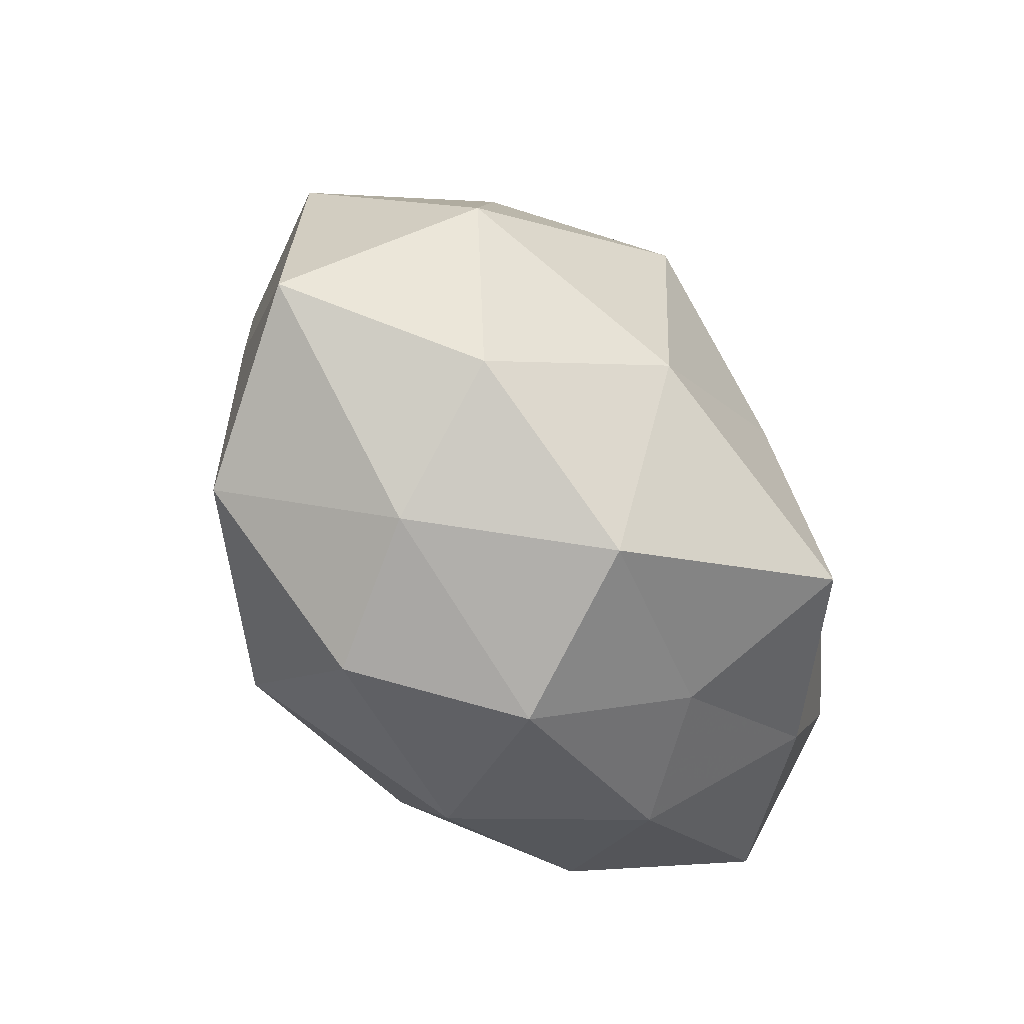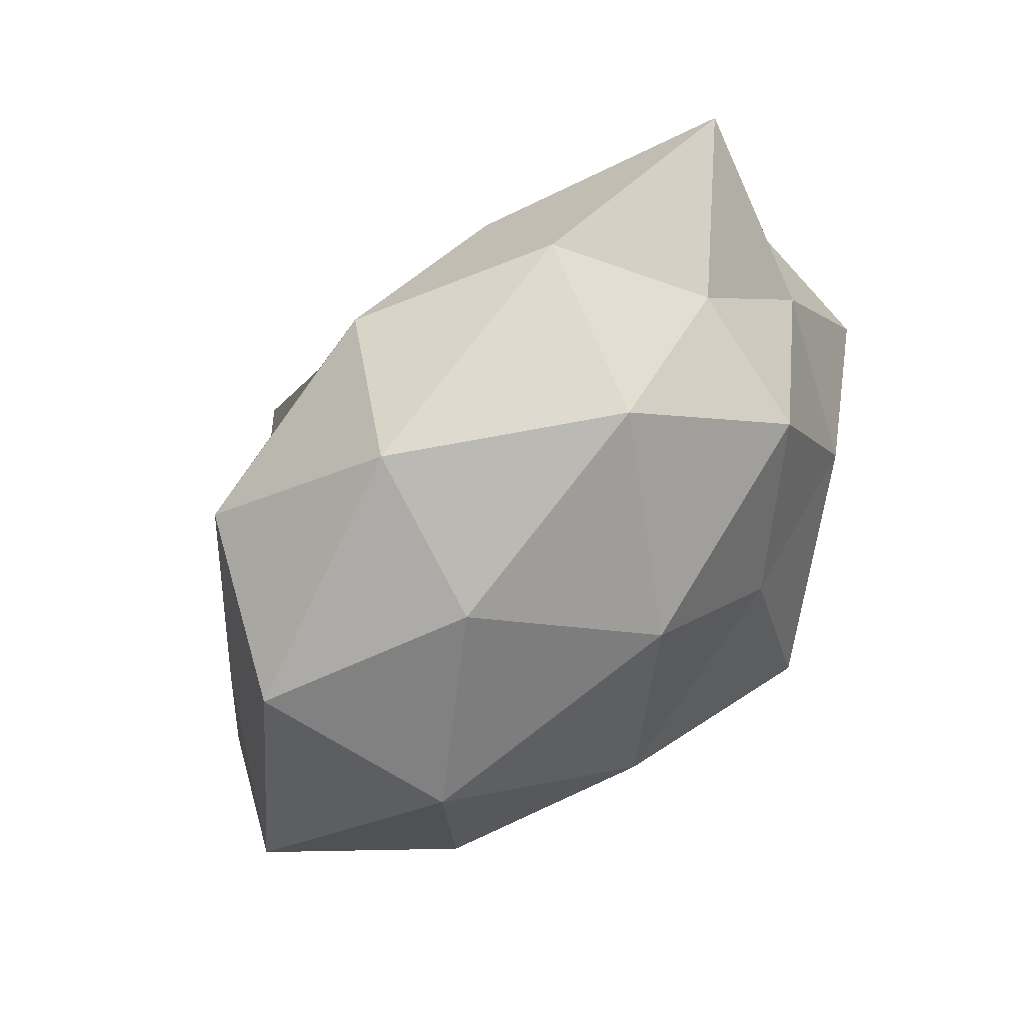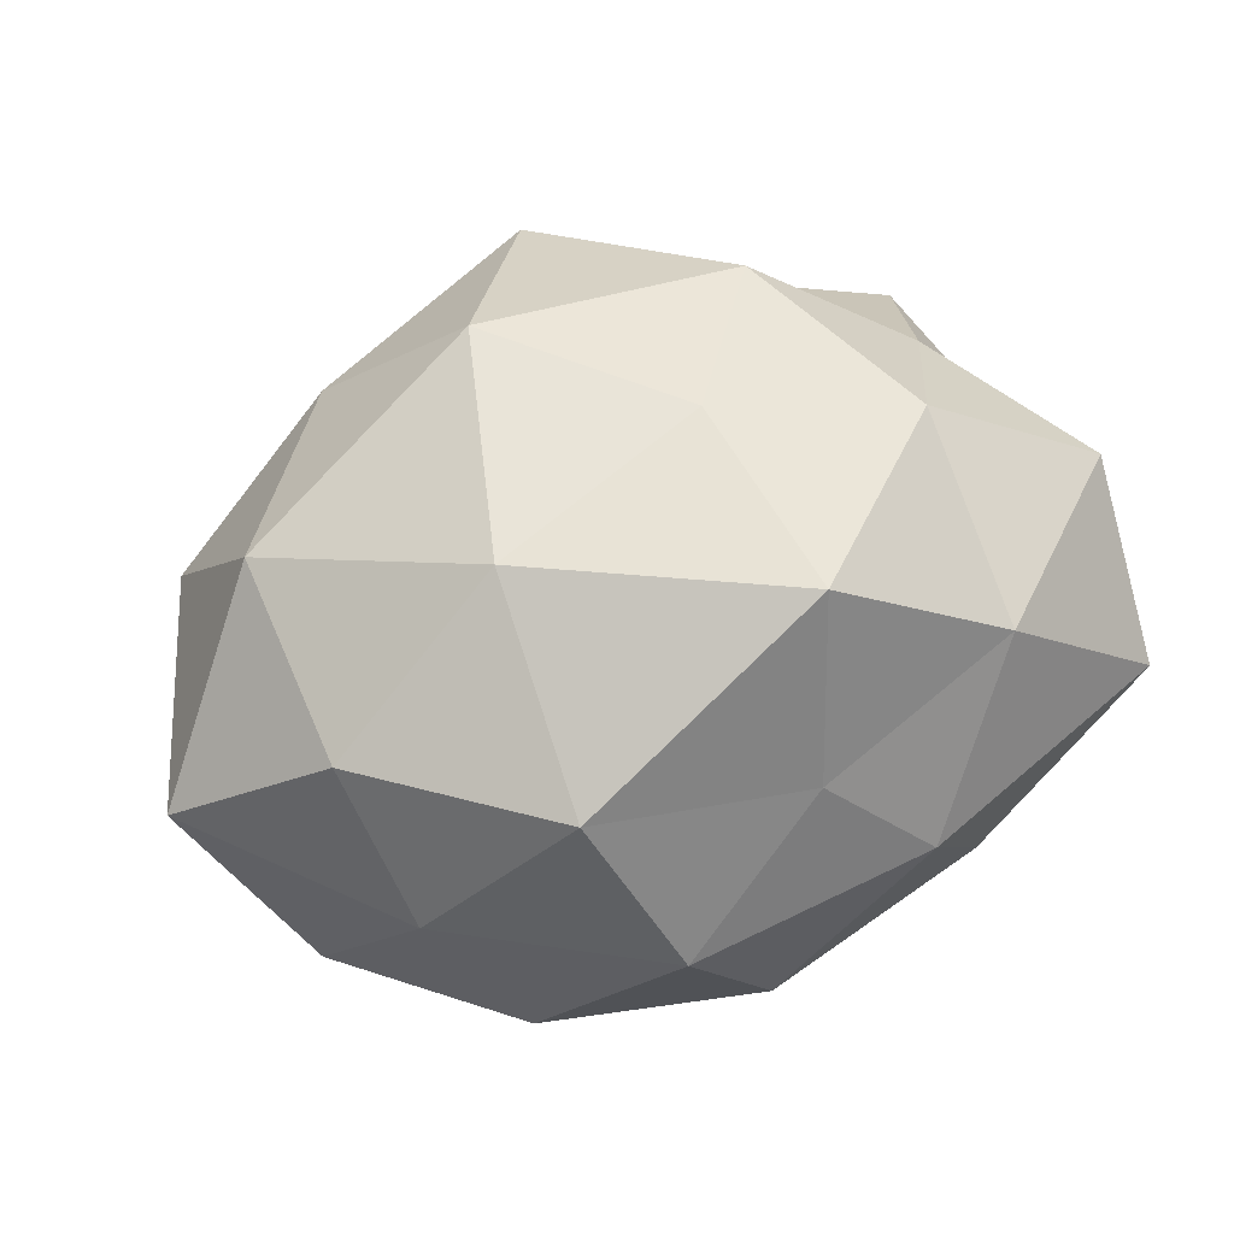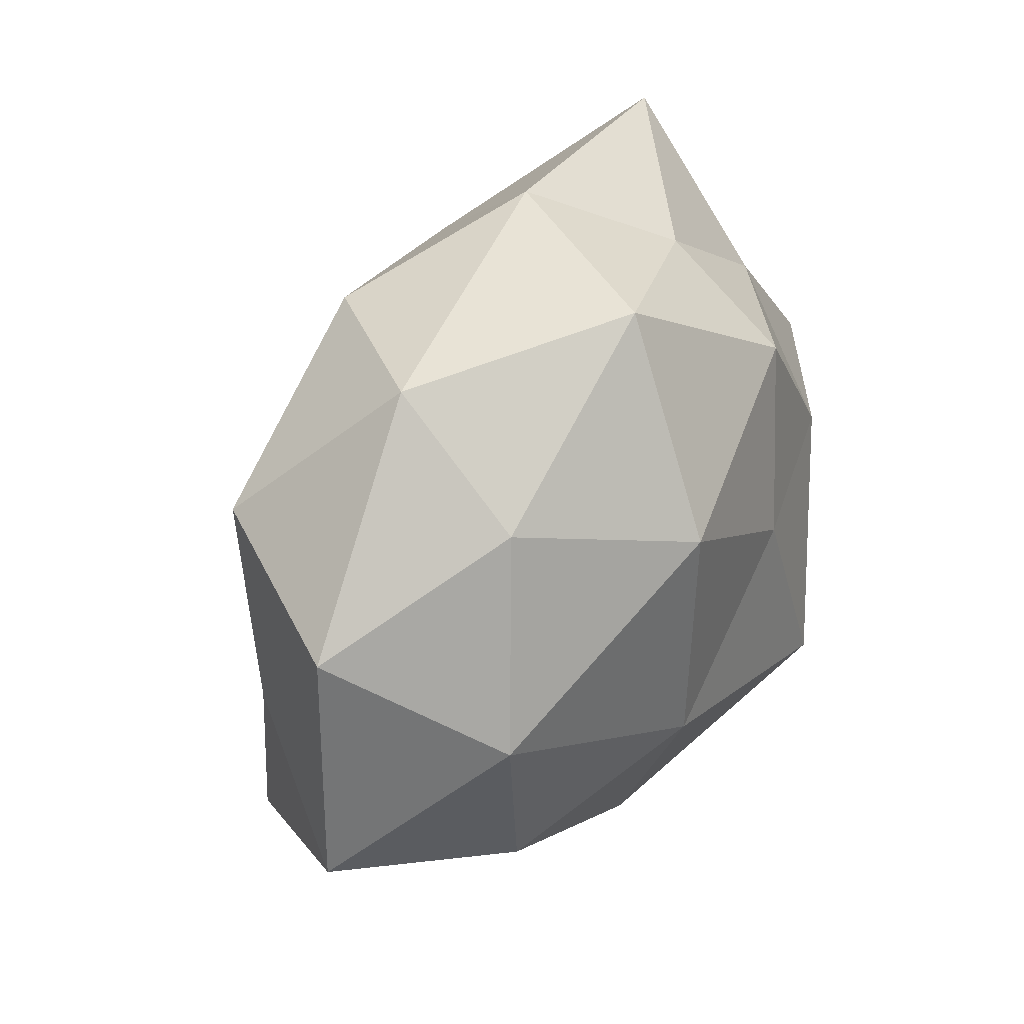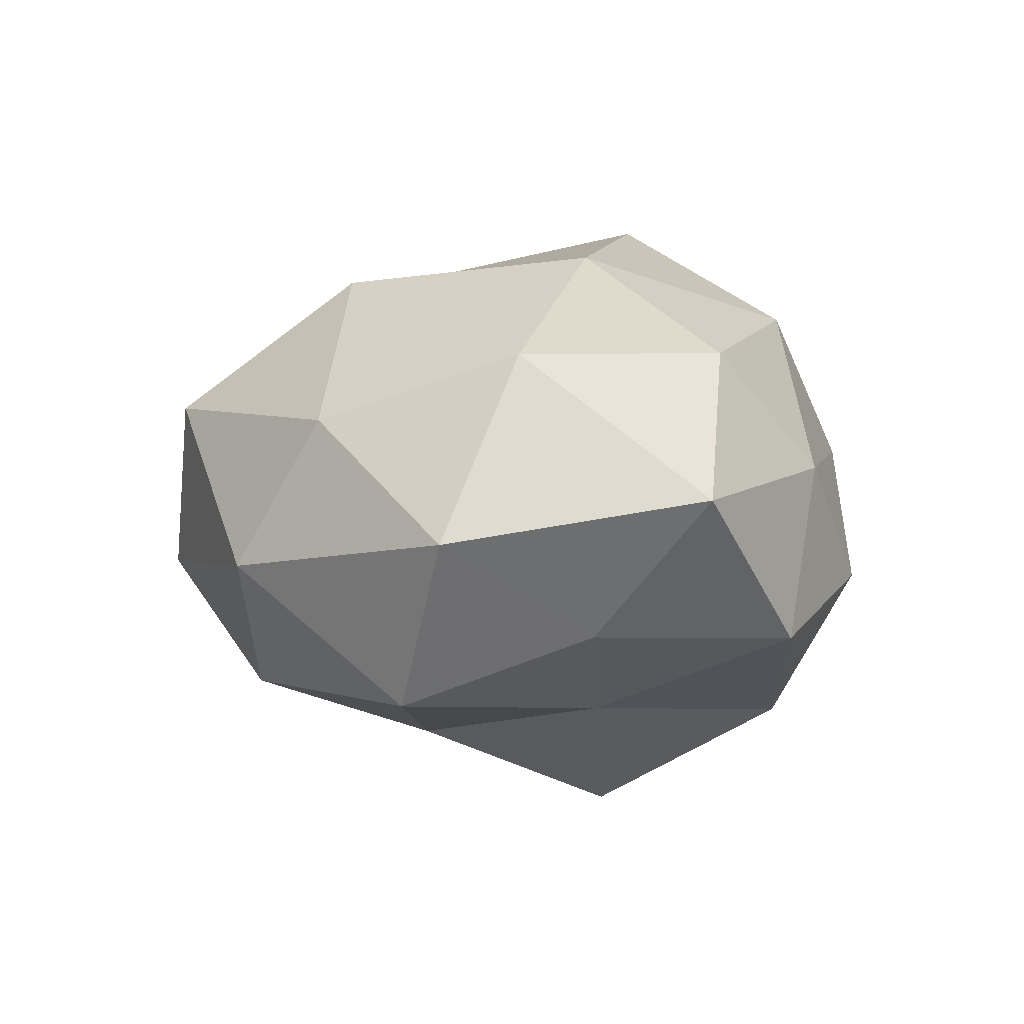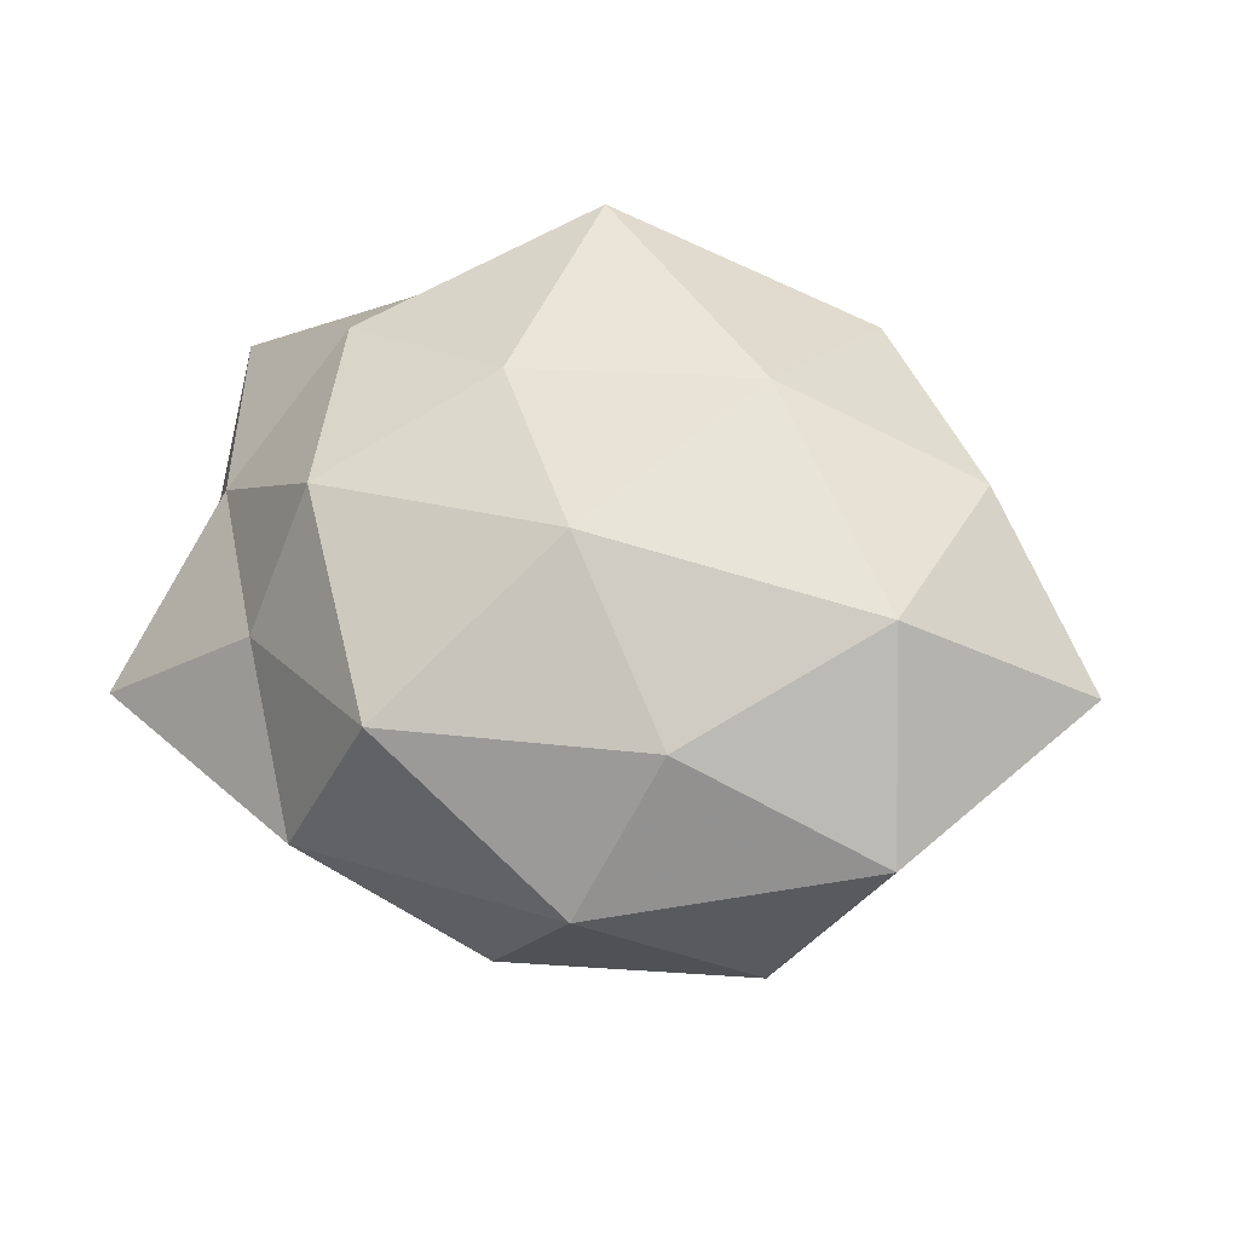
<metadata>
{"format":"obj","ext":"obj","renderer":"f3d","projection":"perspective","resolution":1024,"background":"white","views":[{"elev":-43.3,"azim":-54.8,"up":"+Y"},{"elev":66.7,"azim":-49.1,"up":"+Y"},{"elev":64.6,"azim":-19.8,"up":"+Z"},{"elev":53.0,"azim":-60.0,"up":"+Y"},{"elev":4.3,"azim":-106.2,"up":"+Z"},{"elev":37.9,"azim":-149.8,"up":"+Z"}]}
</metadata>
<code>
v 0.01632 0.0249 -0.02122
v 0.01113 -0.02392 -0.02744
v 0.03059 -0.02182 0.01844
v -0.007388 0.01388 -0.0277
v -0.03773 0.01089 0.01918
v 0.03692 0.01587 0.01049
v 0.02321 0.03095 0.006748
v -0.02598 -0.001976 -0.02266
v 0.0111 -0.01862 0.03494
v 0.01982 0.02392 0.02235
v 4.967e-05 -0.03942 -0.01167
v -0.009865 0.0236 0.02759
v 0.03693 0.01237 -0.01922
v 0.007172 -0.0304 0.01736
v -0.01662 -0.02855 0.02323
v -0.0189 0.0393 -0.005283
v 0.03617 -0.01079 -0.01803
v -0.02445 -0.0355 -0.007958
v -0.04241 -0.01978 -0.01291
v 0.01817 -0.03564 0.004339
v -0.02441 0.03076 0.01165
v -0.008503 -0.008566 -0.03703
v 0.008194 0.006213 0.02958
v 0.04834 -0.004483 0.01349
v -0.05282 -0.006166 0.003676
v 0.03026 0.001363 0.02466
v 0.02616 -0.0319 -0.01216
v 0.04799 0.004707 -0.003596
v 0.04765 -0.02342 0.0008042
v 0.04202 0.0321 -0.007533
v -0.04095 0.003193 -0.01216
v -0.03621 -0.01341 0.01924
v -0.03171 0.02289 -0.02043
v -0.006749 0.03449 -0.02058
v 0.01192 0.0419 -0.007395
v -0.009588 -0.03941 0.006463
v -0.04417 0.02165 -0.001136
v -0.01626 -0.003795 0.03067
v 0.001479 0.04221 0.01234
v -0.02011 -0.02693 -0.0248
v -0.03278 -0.02676 0.005776
v 0.01677 0.002822 -0.0293
f 6 7 10
f 3 9 14
f 14 9 15
f 3 14 20
f 21 5 12
f 8 4 22
f 23 10 12
f 26 9 3
f 6 10 26
f 26 23 9
f 26 10 23
f 24 26 3
f 24 6 26
f 11 2 27
f 17 27 2
f 27 20 11
f 28 17 13
f 24 28 6
f 3 20 29
f 24 3 29
f 29 27 17
f 29 20 27
f 29 17 28
f 24 29 28
f 6 30 7
f 30 13 1
f 28 30 6
f 28 13 30
f 31 8 19
f 31 19 25
f 25 32 5
f 33 4 8
f 31 33 8
f 4 34 1
f 33 34 4
f 33 16 34
f 30 1 35
f 7 30 35
f 35 1 34
f 34 16 35
f 15 36 14
f 11 36 18
f 20 36 11
f 20 14 36
f 37 5 21
f 37 21 16
f 25 5 37
f 31 25 37
f 37 16 33
f 31 37 33
f 5 38 12
f 9 38 15
f 9 23 38
f 12 38 23
f 5 32 38
f 15 38 32
f 10 7 39
f 10 39 12
f 12 39 21
f 16 21 39
f 35 39 7
f 16 39 35
f 40 2 11
f 18 40 11
f 8 40 19
f 19 40 18
f 40 22 2
f 8 22 40
f 19 18 41
f 19 41 25
f 32 41 15
f 25 41 32
f 41 36 15
f 41 18 36
f 4 1 42
f 42 1 13
f 17 2 42
f 13 17 42
f 42 2 22
f 22 4 42

</code>
